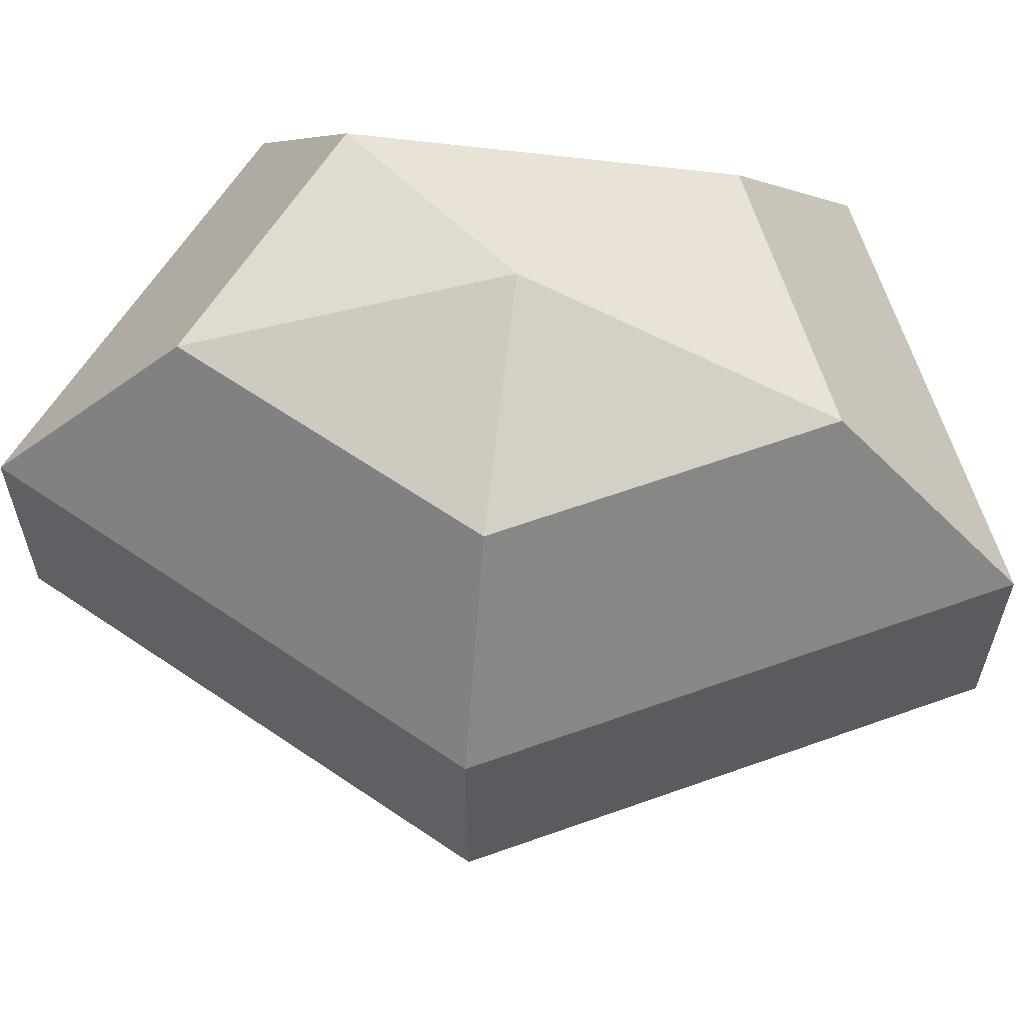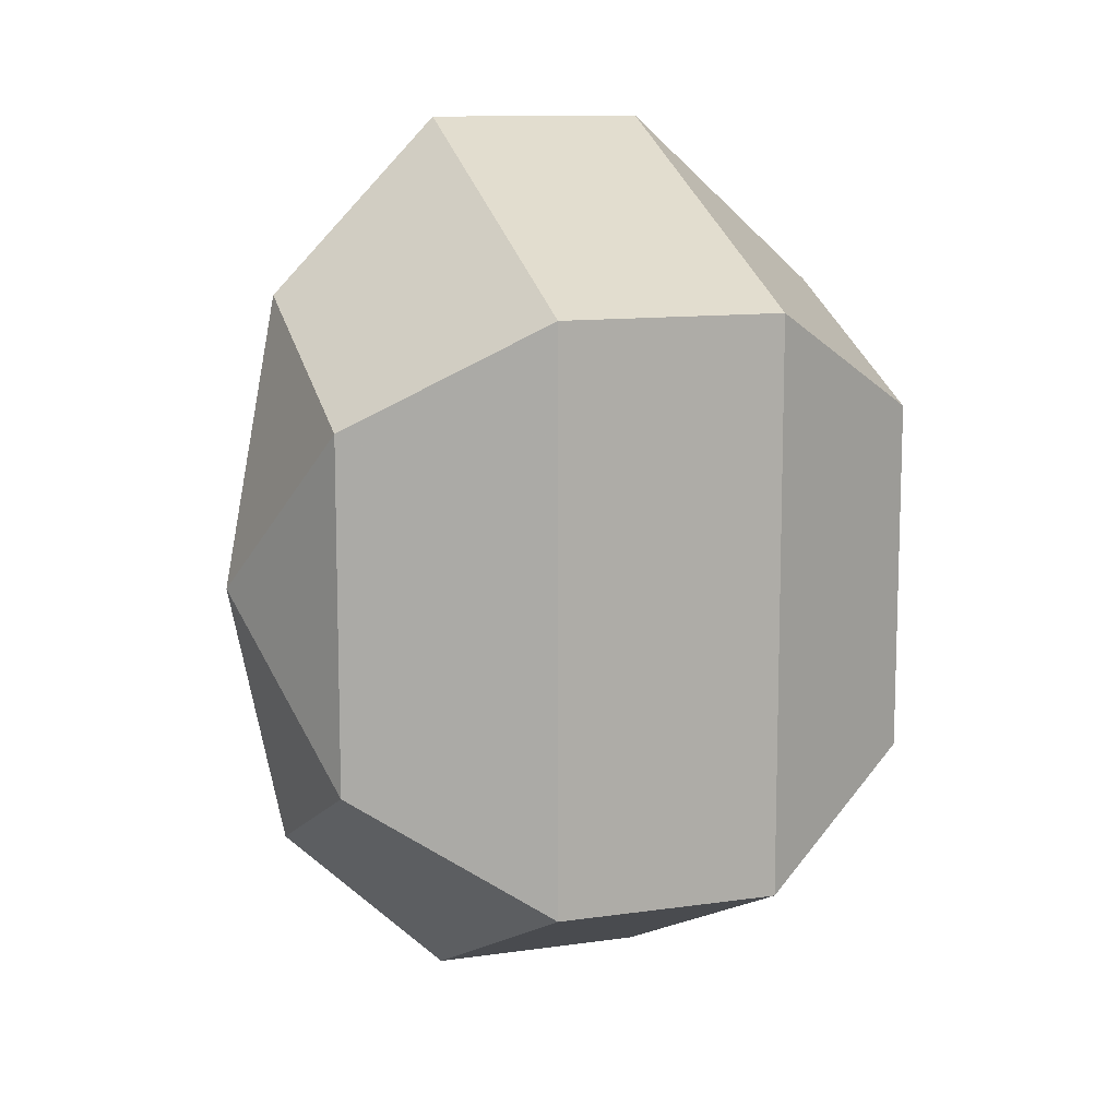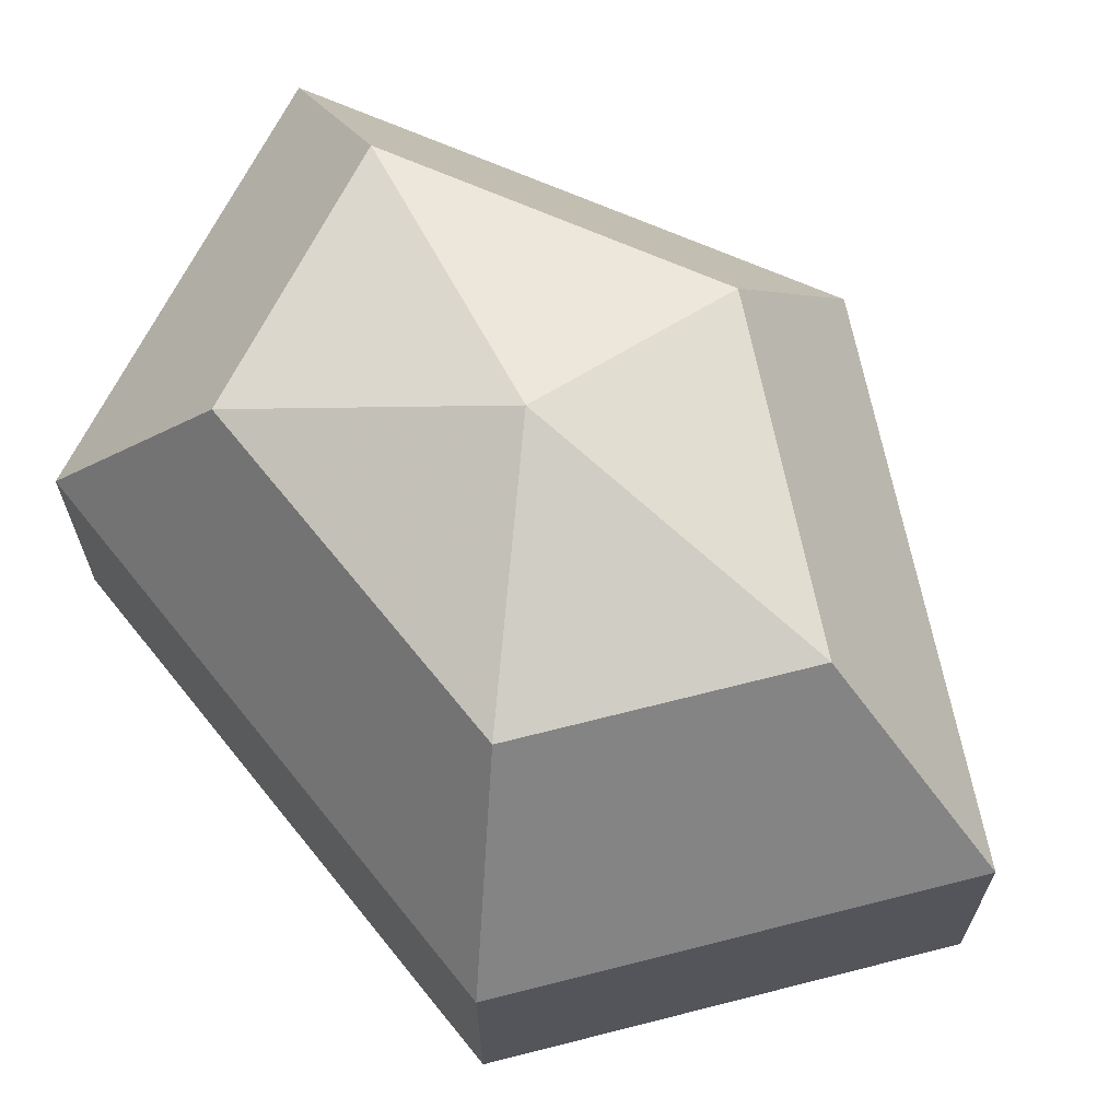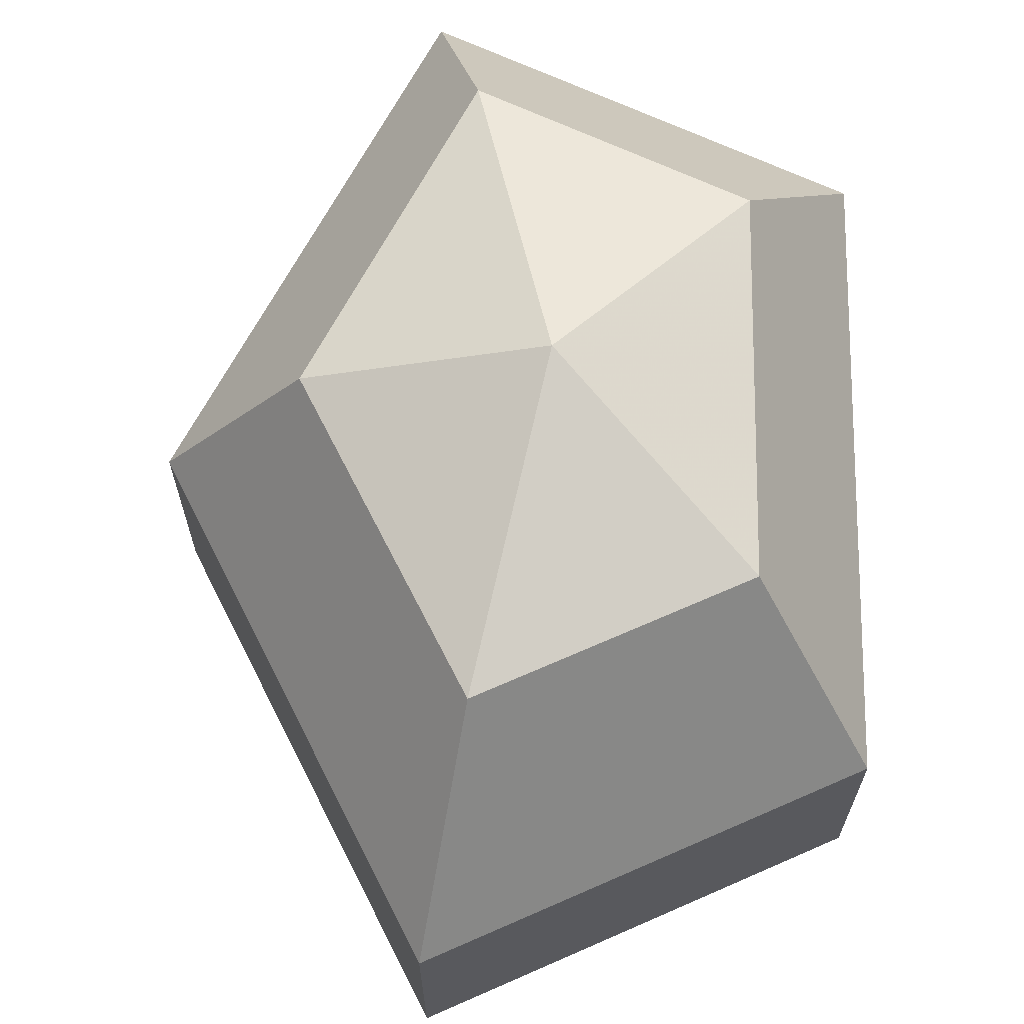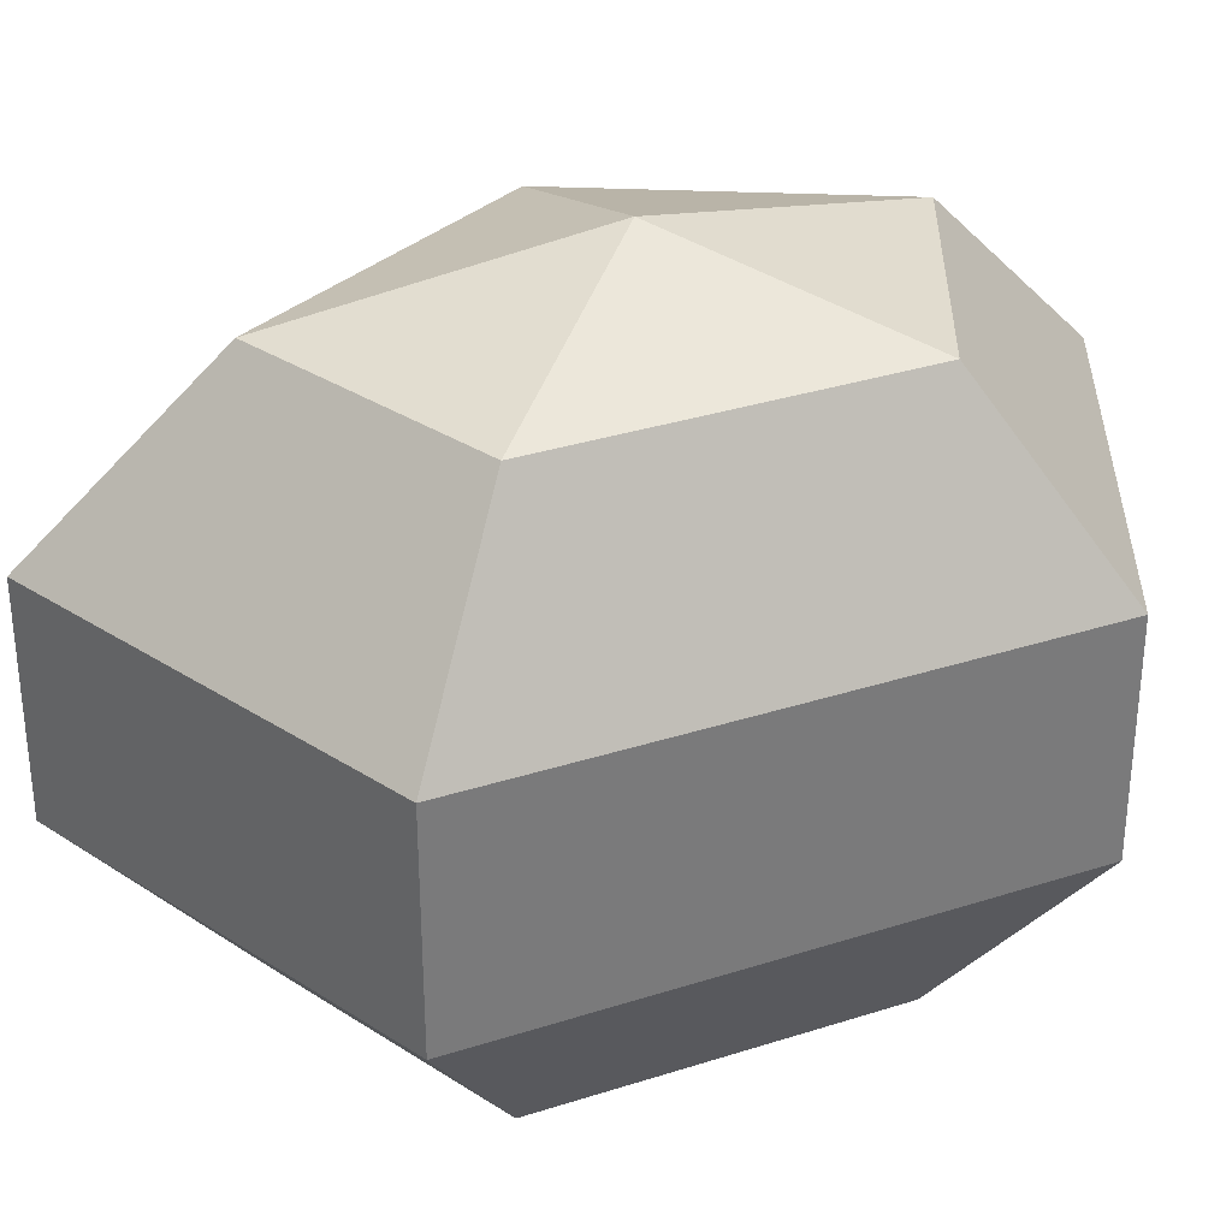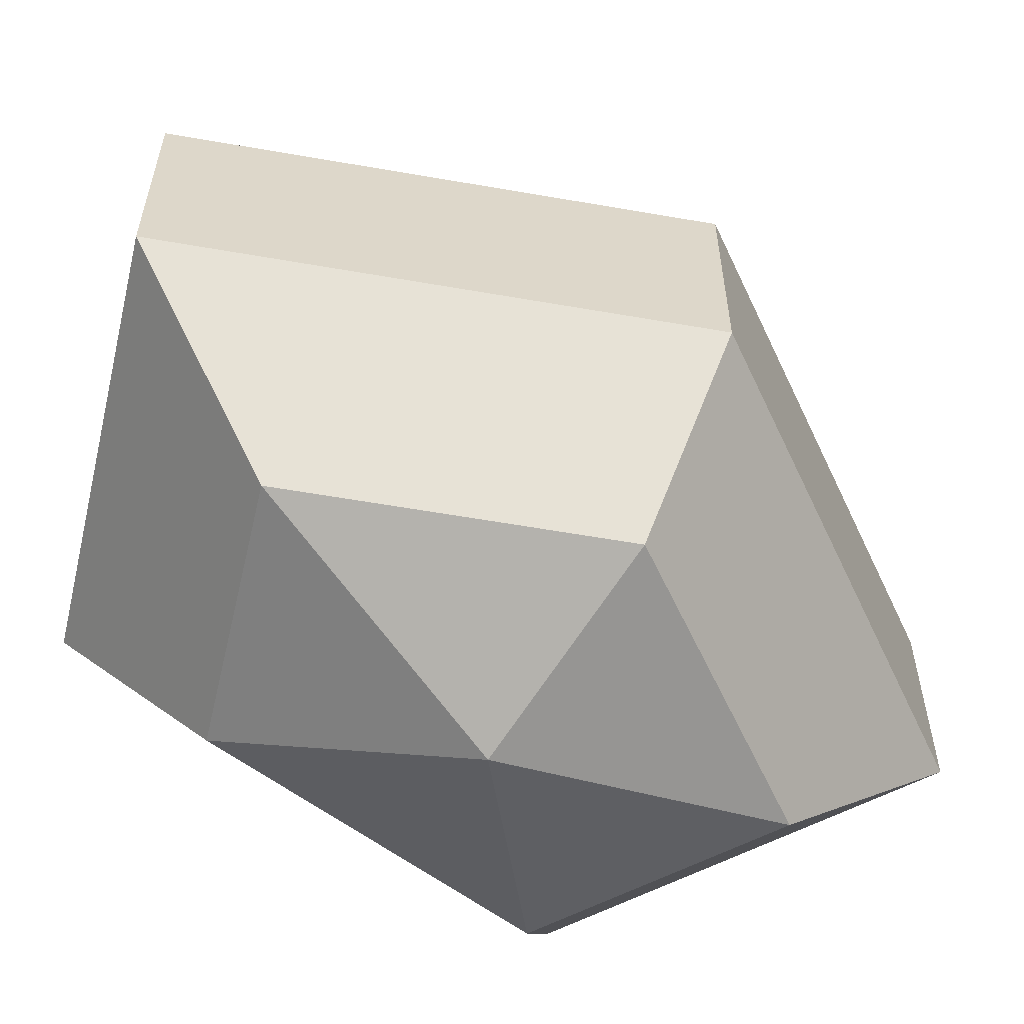
<metadata>
{"format":"obj","ext":"obj","renderer":"f3d","projection":"perspective","resolution":1024,"background":"white","views":[{"elev":62.0,"azim":-82.6,"up":"+Z"},{"elev":11.2,"azim":70.4,"up":"+Y"},{"elev":68.1,"azim":141.2,"up":"+Z"},{"elev":67.7,"azim":0.6,"up":"+Z"},{"elev":33.1,"azim":66.1,"up":"+Z"},{"elev":-59.3,"azim":-127.6,"up":"+Z"}]}
</metadata>
<code>
v 238 154 144.5
v 238 154 144.5
v 238 154 144.5
v 238 154 144.5
v 238 154 144.5
v 238 154 144.5
v 234.2 154 145.7
v 236.8 148.9 145.7
v 241.1 150.9 145.7
v 241.1 157.1 145.7
v 236.8 159.1 145.7
v 234.2 154 145.7
v 231.8 154 149
v 236.1 145.8 149
v 243 148.9 149
v 243 159.1 149
v 236.1 162.2 149
v 231.8 154 149
v 231.8 154 153
v 236.1 145.8 153
v 243 148.9 153
v 243 159.1 153
v 236.1 162.2 153
v 231.8 154 153
v 234.2 154 156.3
v 236.8 148.9 156.3
v 241.1 150.9 156.3
v 241.1 157.1 156.3
v 236.8 159.1 156.3
v 234.2 154 156.3
v 238 154 157.5
v 238 154 157.5
v 238 154 157.5
v 238 154 157.5
v 238 154 157.5
v 238 154 157.5
g foo
f 8 7 1
f 9 8 2
f 10 9 3
f 11 10 4
f 12 11 5
f 14 13 7
f 15 14 8
f 16 15 9
f 17 16 10
f 18 17 11
f 20 19 13
f 21 20 14
f 22 21 15
f 23 22 16
f 24 23 17
f 26 25 19
f 27 26 20
f 28 27 21
f 29 28 22
f 30 29 23
f 32 31 25
f 33 32 26
f 34 33 27
f 35 34 28
f 36 35 29
f 2 8 1
f 3 9 2
f 4 10 3
f 5 11 4
f 6 12 5
f 8 14 7
f 9 15 8
f 10 16 9
f 11 17 10
f 12 18 11
f 14 20 13
f 15 21 14
f 16 22 15
f 17 23 16
f 18 24 17
f 20 26 19
f 21 27 20
f 22 28 21
f 23 29 22
f 24 30 23
f 26 32 25
f 27 33 26
f 28 34 27
f 29 35 28
f 30 36 29
g

</code>
